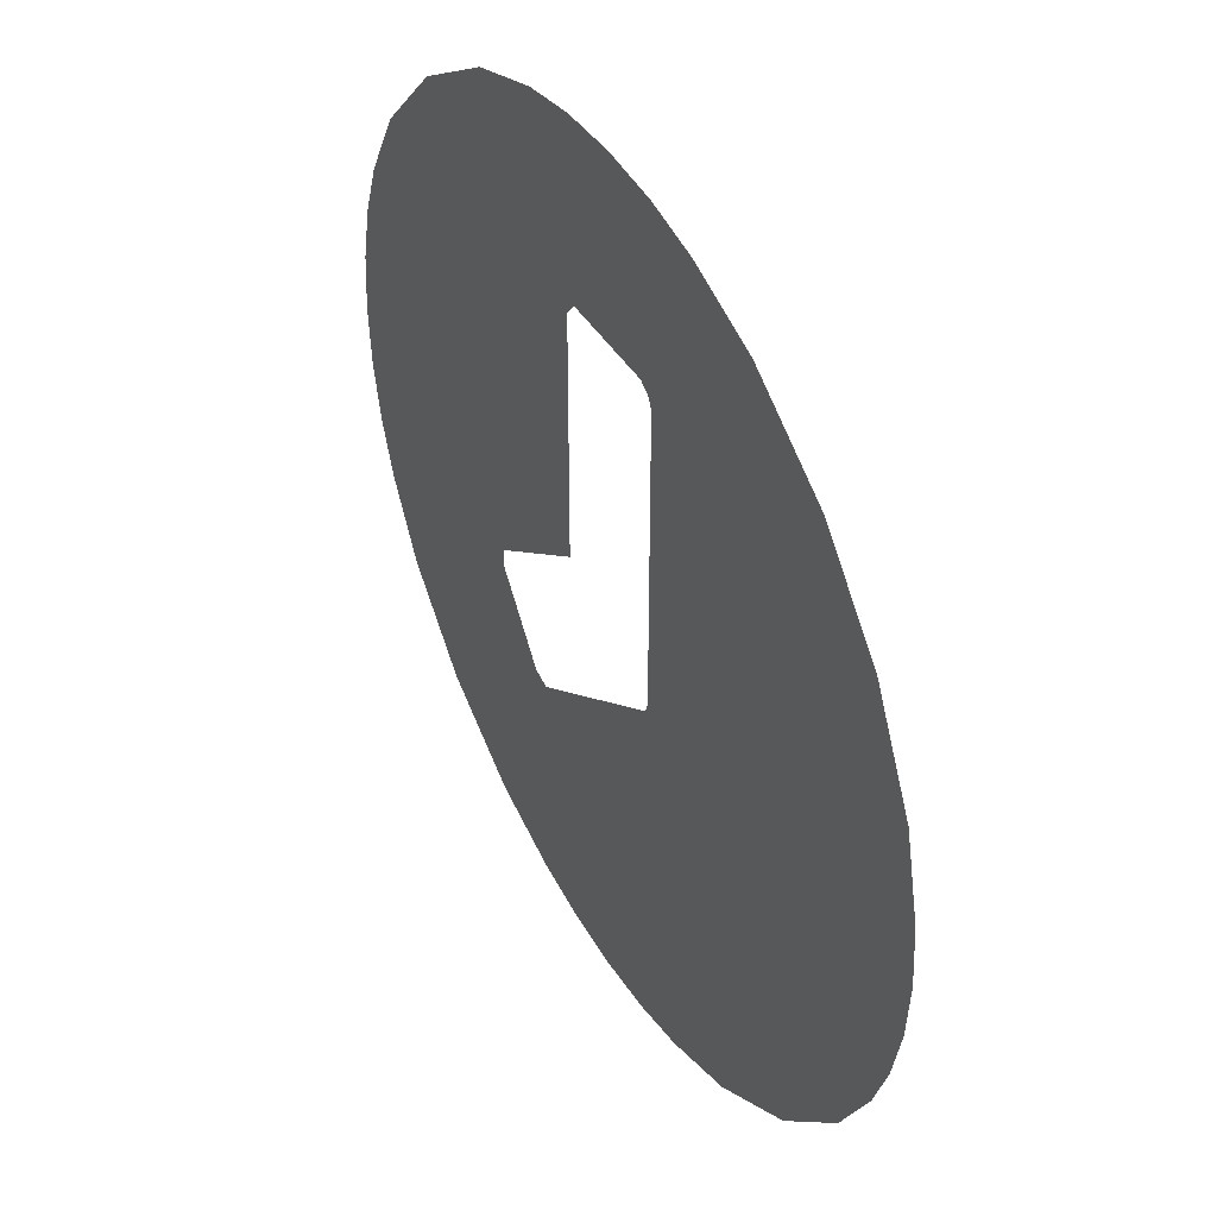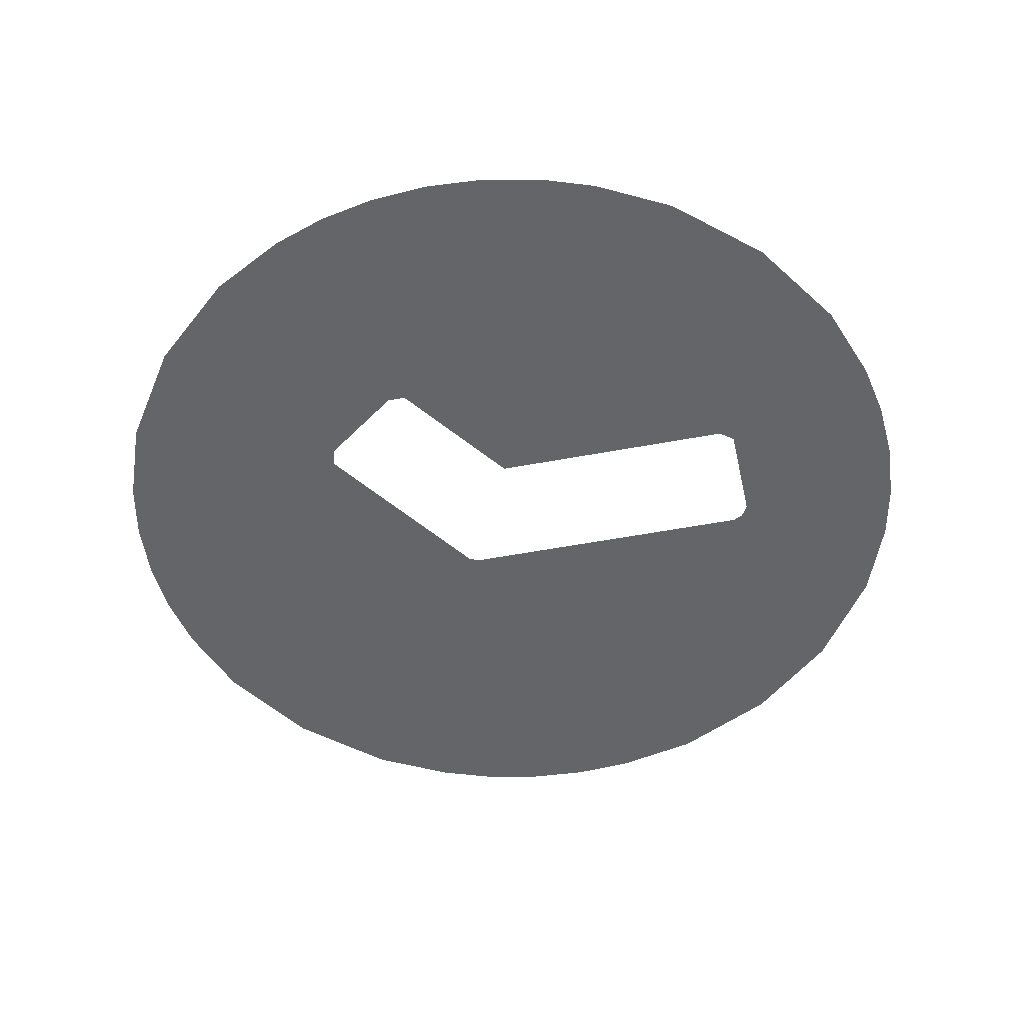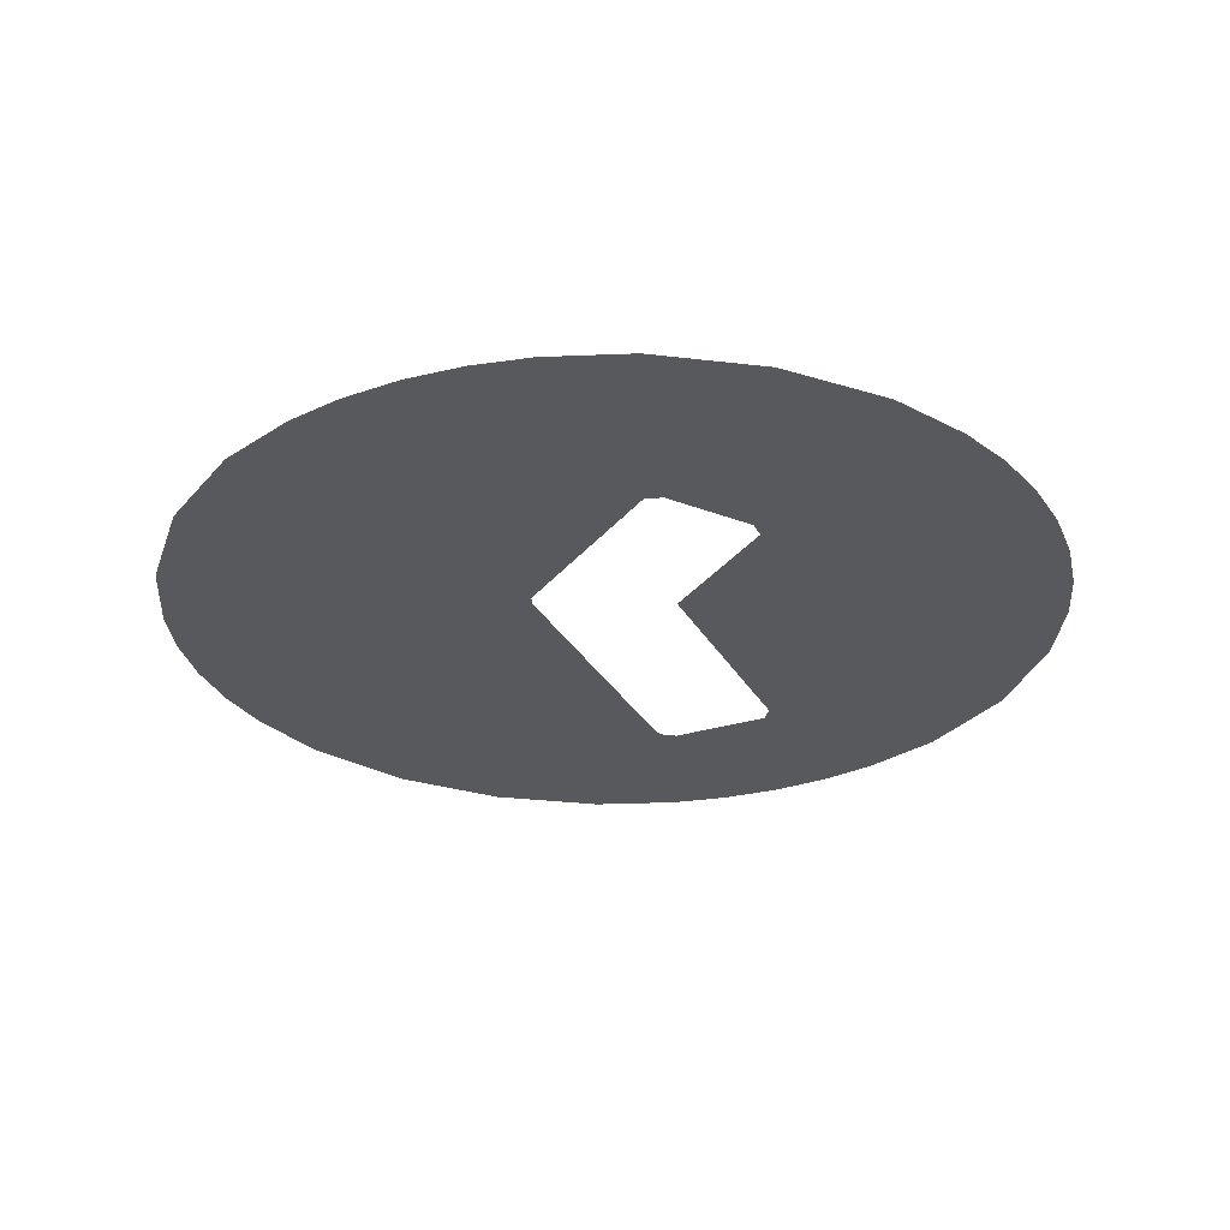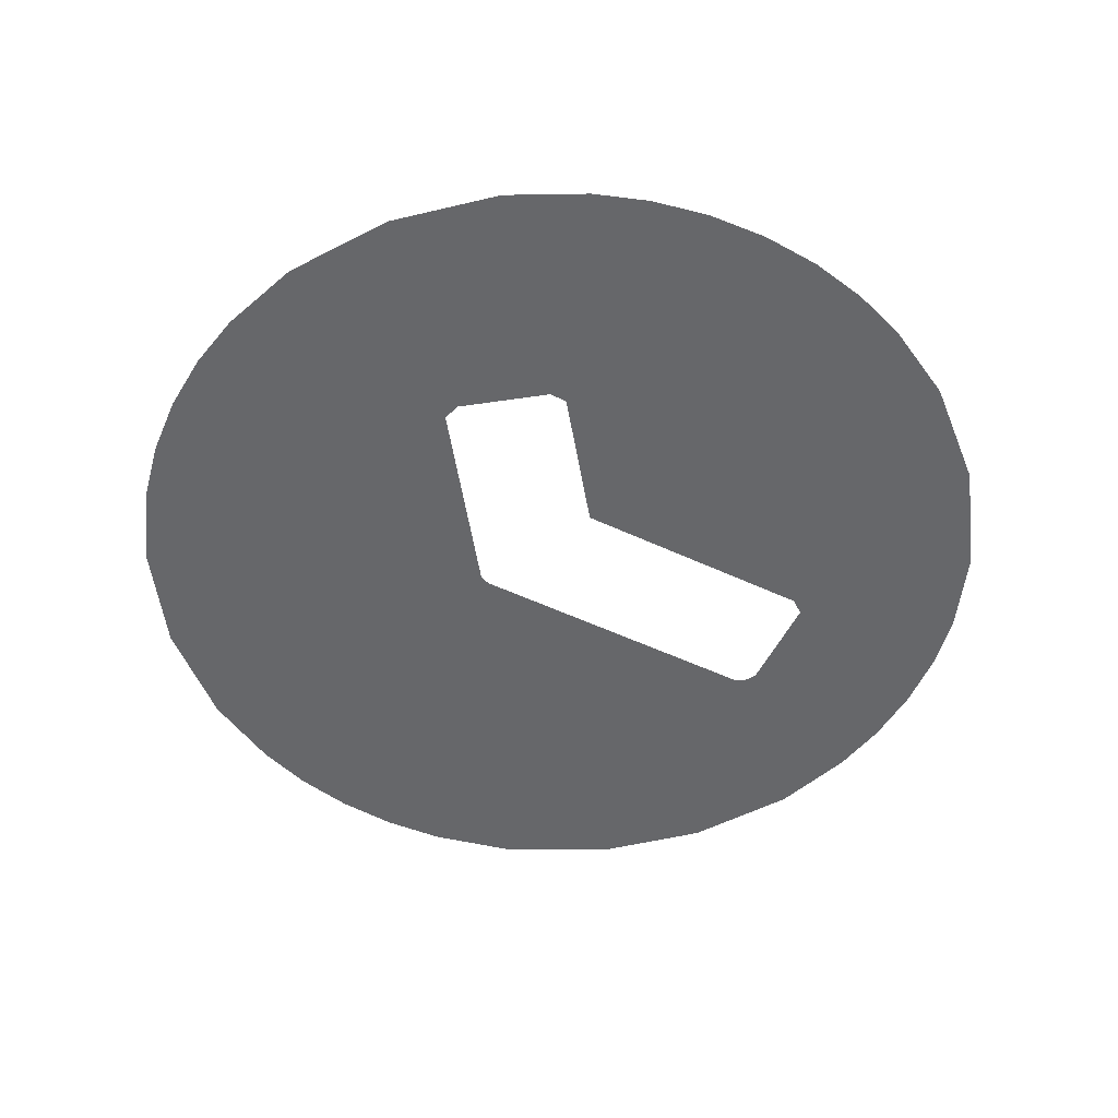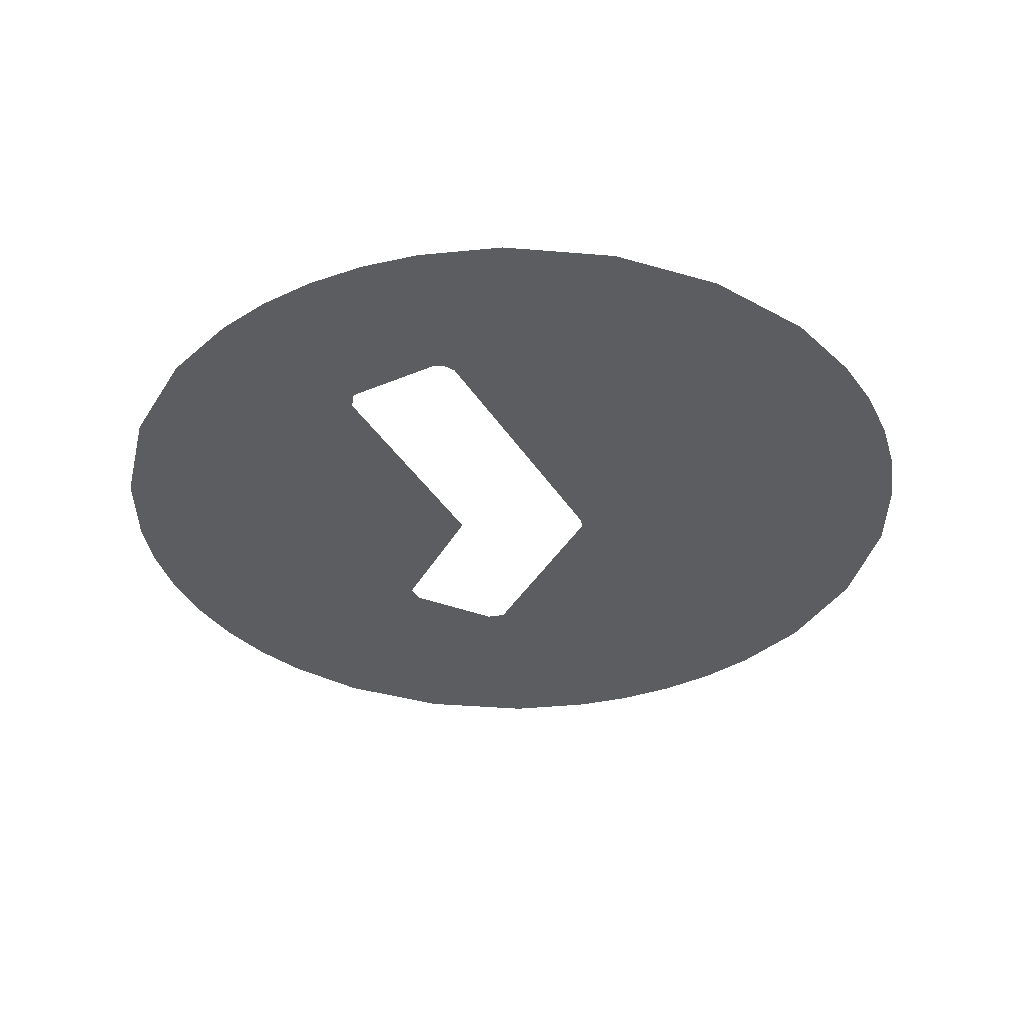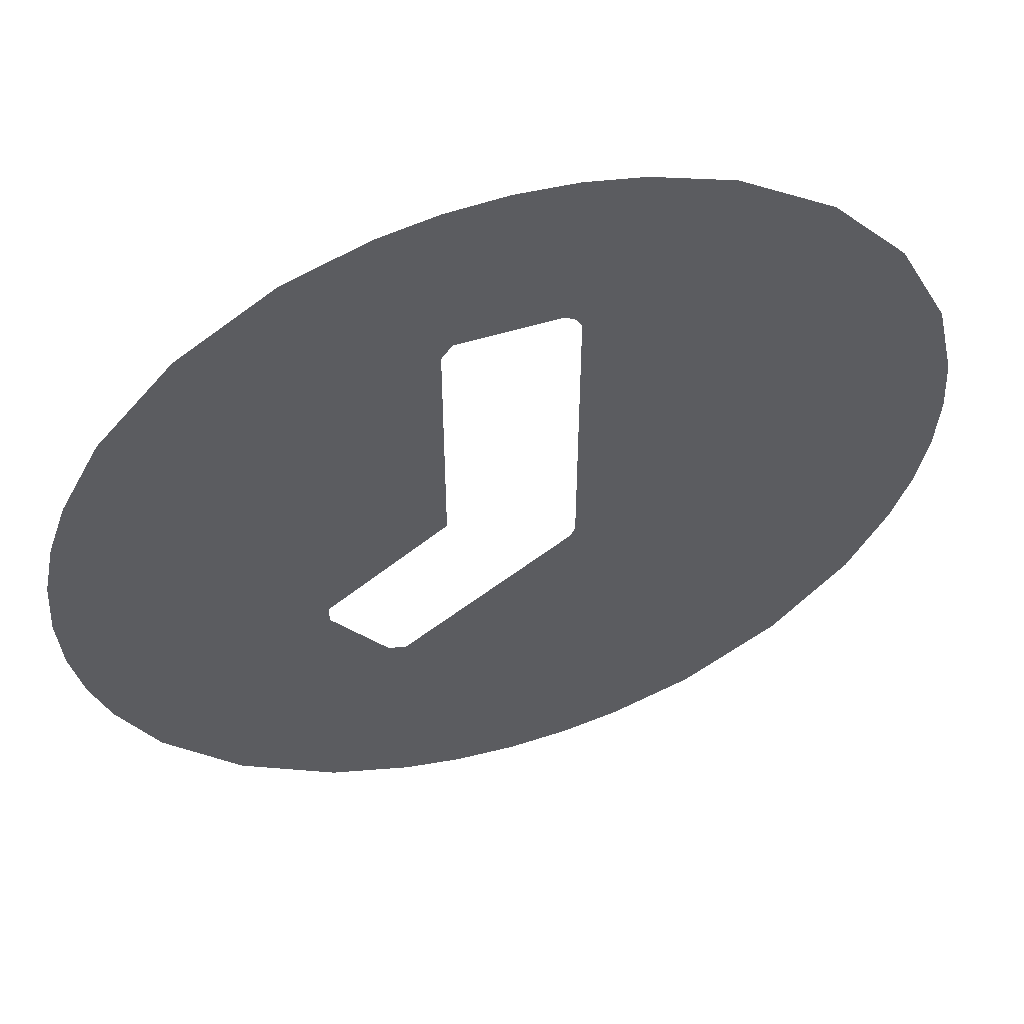
<metadata>
{"format":"obj","ext":"obj","renderer":"f3d","projection":"perspective","resolution":1024,"background":"white","views":[{"elev":43.8,"azim":-119.1,"up":"+Y"},{"elev":-51.6,"azim":101.6,"up":"+Z"},{"elev":-29.0,"azim":23.9,"up":"+Z"},{"elev":-52.2,"azim":63.1,"up":"+Z"},{"elev":-36.7,"azim":-152.2,"up":"+Z"},{"elev":54.6,"azim":162.9,"up":"+Y"}]}
</metadata>
<code>
v -8.4e-05 1.4 0
v -0.1901 1.387 0
v -0.3723 1.35 0
v -0.6277 1.255 0
v -0.9264 1.053 0
v -1.164 0.7836 0
v -1.326 0.4595 0
v -1.387 0.19 0
v -1.4 3.6e-05 0
v -1.387 -0.1899 0
v -1.35 -0.3721 0
v -1.29 -0.5448 0
v -1.164 -0.7835 0
v -0.9264 -1.053 0
v -0.6277 -1.255 0
v -0.3723 -1.35 0
v -0.1901 -1.387 0
v -8.4e-05 -1.4 0
v 0.1899 -1.387 0
v 0.3721 -1.35 0
v 0.6275 -1.255 0
v 0.9262 -1.053 0
v 1.164 -0.7835 0
v 1.29 -0.5448 0
v 1.35 -0.3721 0
v 1.387 -0.1899 0
v 1.4 3.6e-05 0
v 1.387 0.19 0
v 1.35 0.3722 0
v 1.29 0.5449 0
v 1.164 0.7836 0
v 0.9262 1.053 0
v 0.6275 1.255 0
v 0.3721 1.35 0
v 0.1899 1.387 0
v -0.19 -0.2017 0
v -0.2032 -0.169 0
v -0.203 0.803 0
v -0.1869 0.8352 0
v -0.1517 0.8574 0
v 0.1689 0.8518 0
v 0.2028 0.806 0
v 0.2031 0.01302 0
v 0.5847 -0.2704 0
v 0.5854 -0.3293 0
v 0.4071 -0.5743 0
v 0.351 -0.5911 0
f 2 40 1
f 43 30 31
f 3 40 2
f 41 33 34
f 4 39 3
f 5 38 4
f 36 13 14
f 47 36 16
f 41 42 33
f 5 6 38
f 42 32 33
f 1 40 41
f 39 40 3
f 7 38 6
f 42 43 31
f 38 39 4
f 7 37 38
f 8 37 7
f 47 17 18
f 44 27 28
f 9 37 8
f 36 15 16
f 43 44 30
f 10 37 9
f 44 26 27
f 10 11 37
f 37 11 12
f 44 25 26
f 36 37 12
f 45 25 44
f 36 12 13
f 45 24 25
f 46 23 45
f 36 14 15
f 46 47 21
f 44 29 30
f 22 23 46
f 35 1 41
f 44 28 29
f 34 35 41
f 22 46 21
f 47 16 17
f 21 47 20
f 23 24 45
f 20 47 19
f 19 47 18
f 42 31 32

</code>
